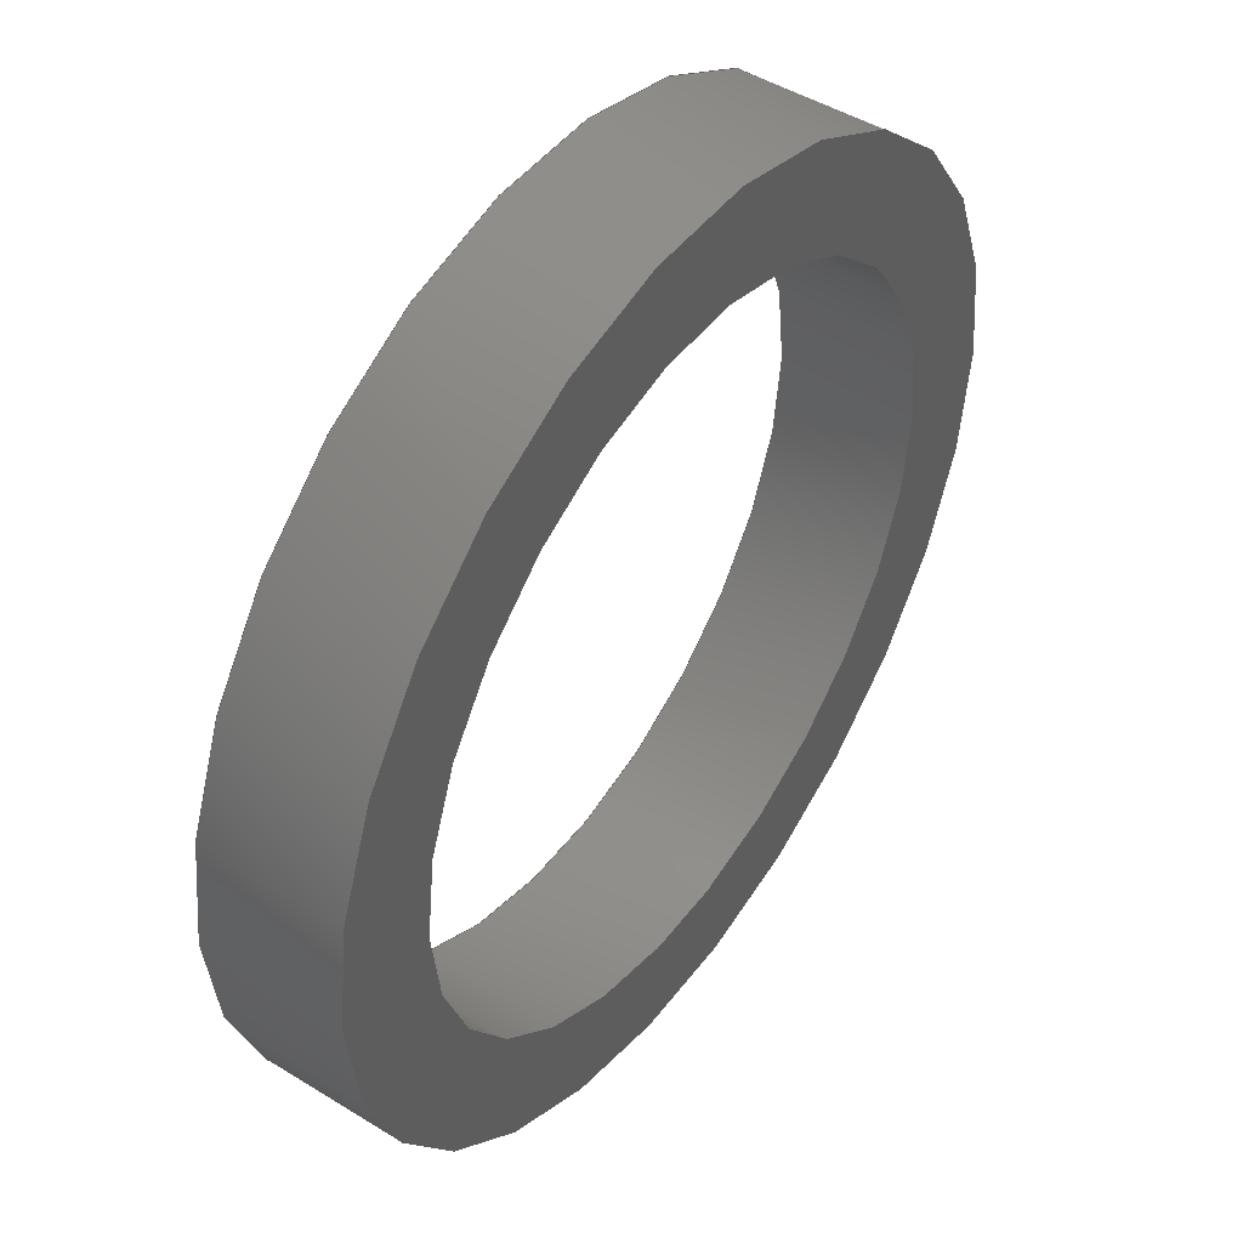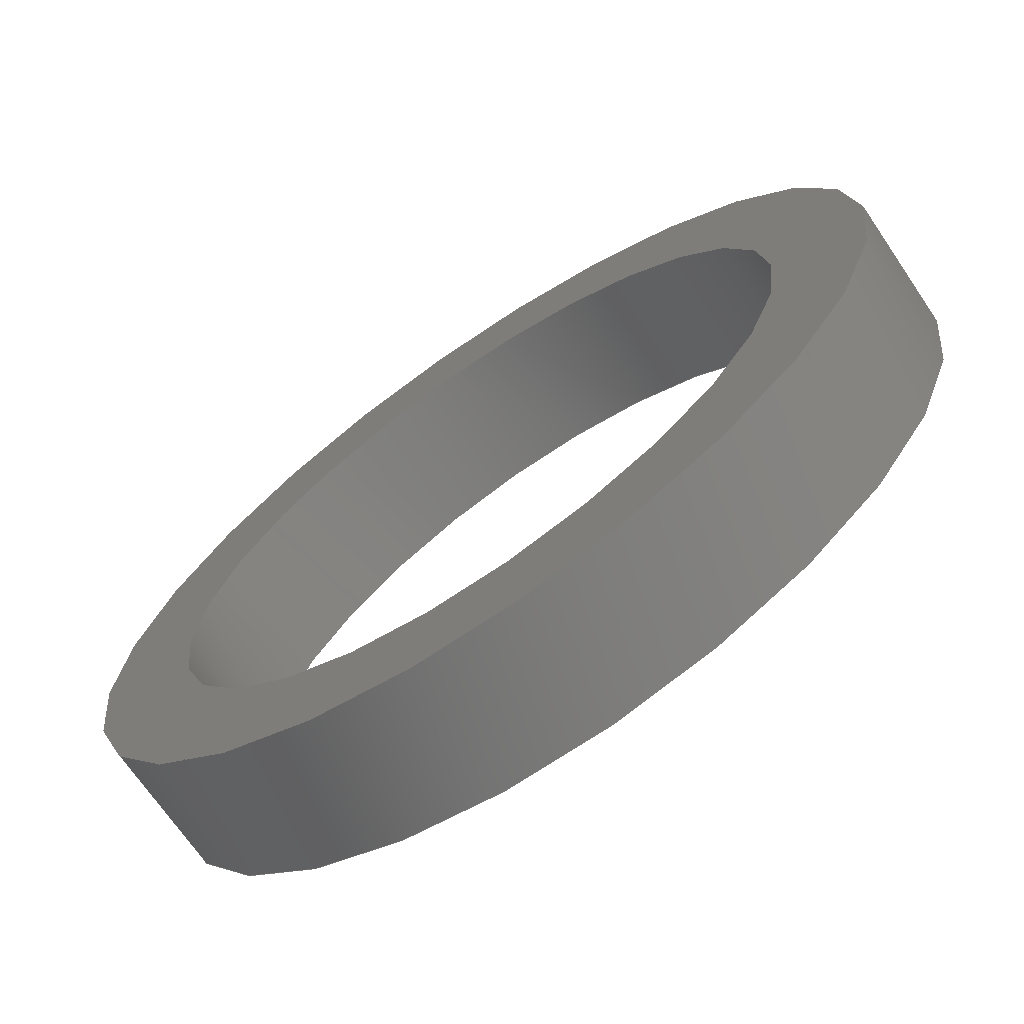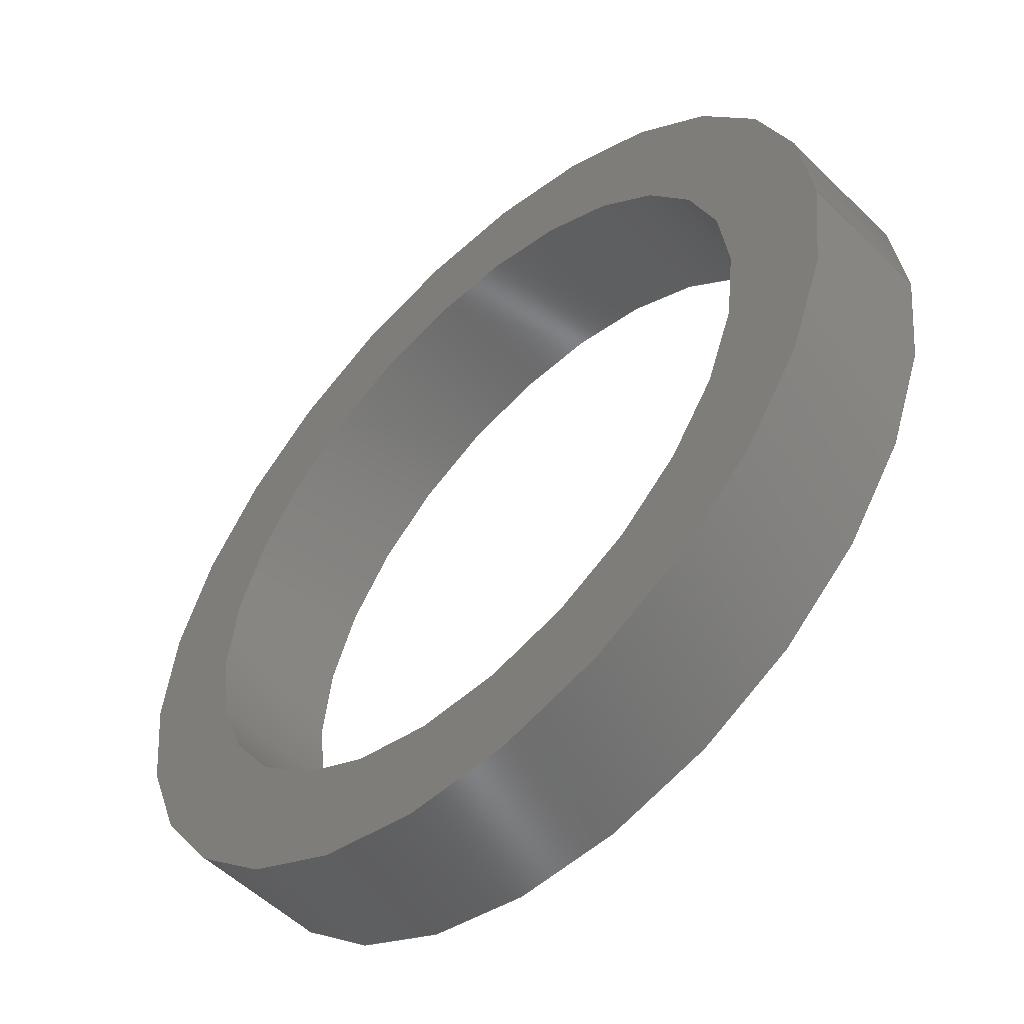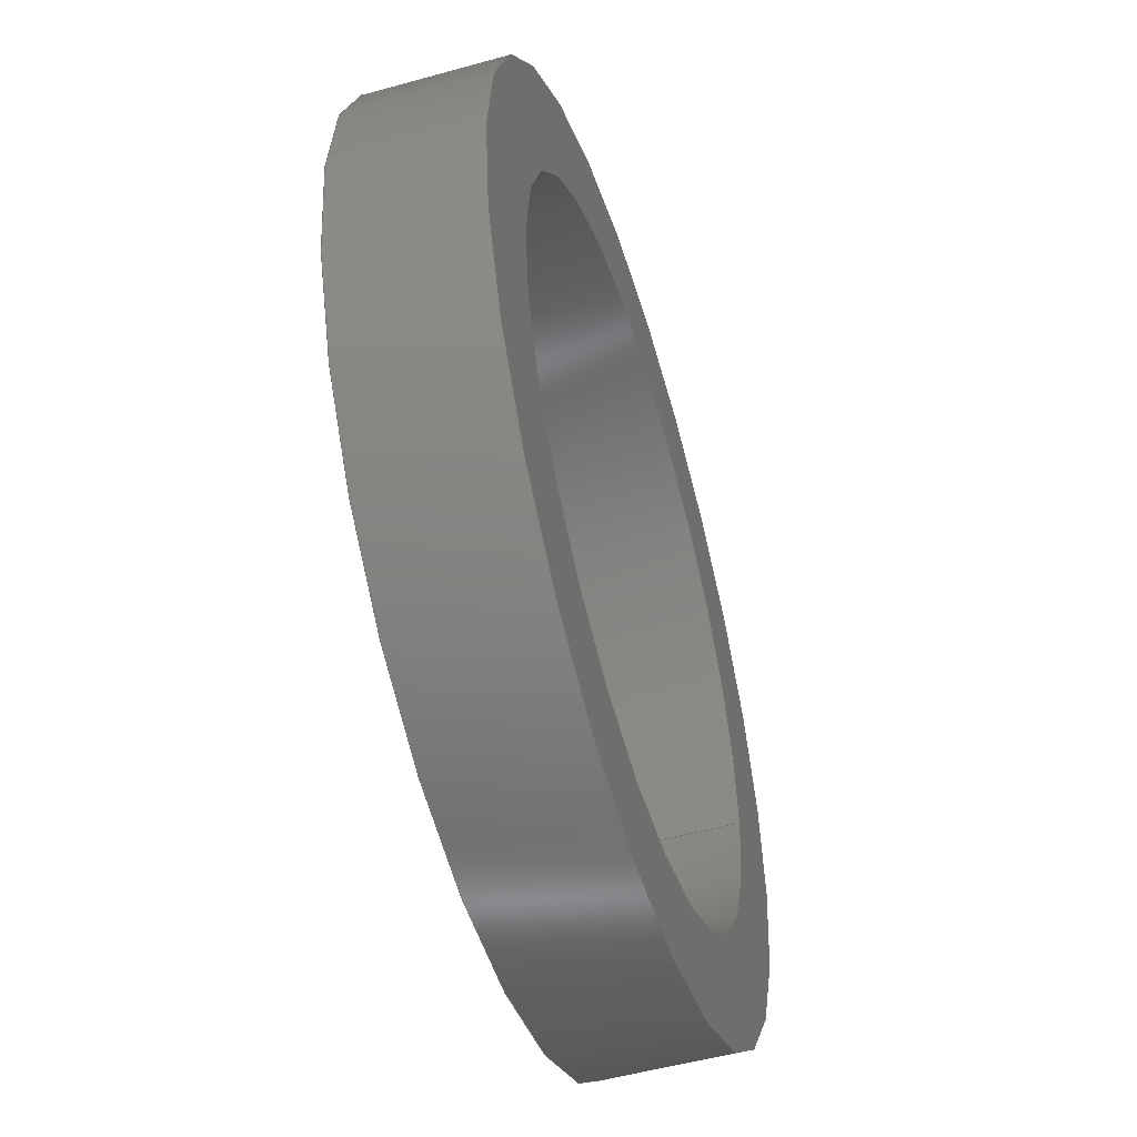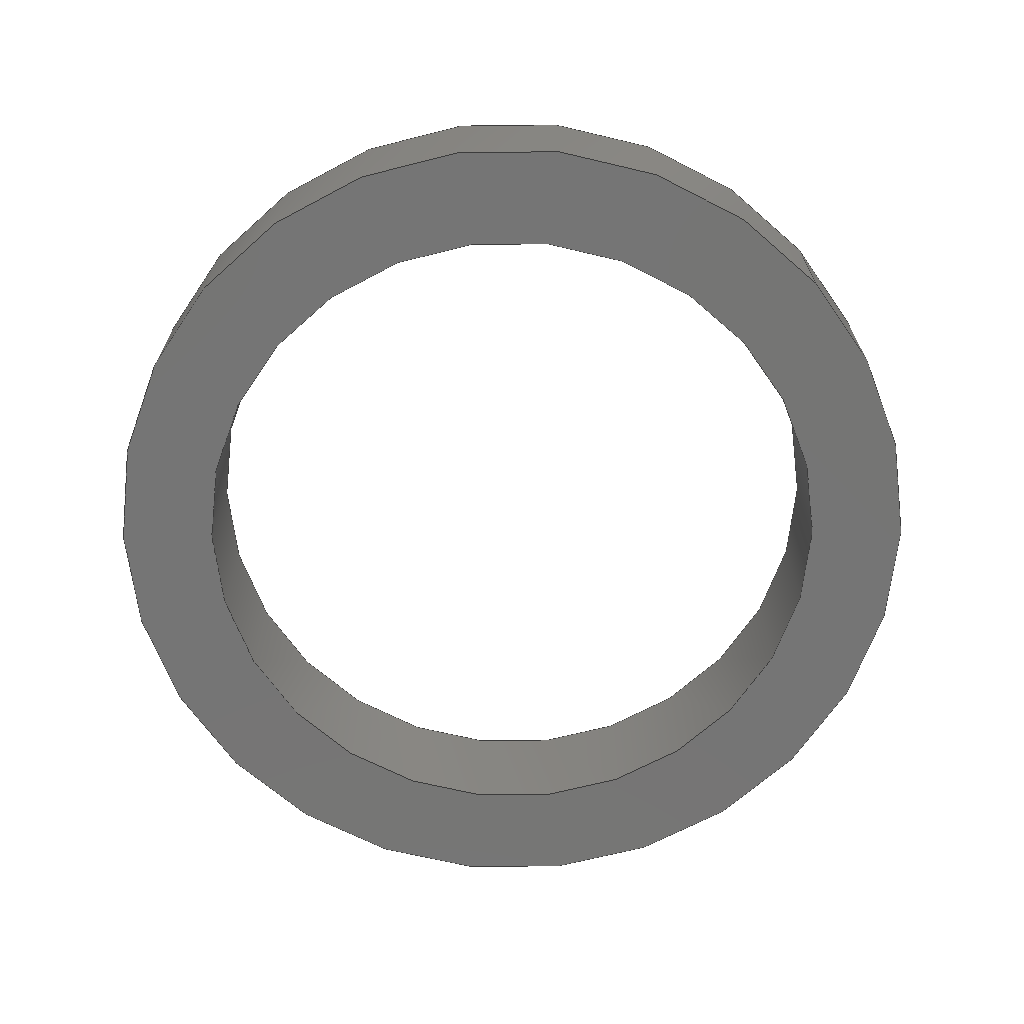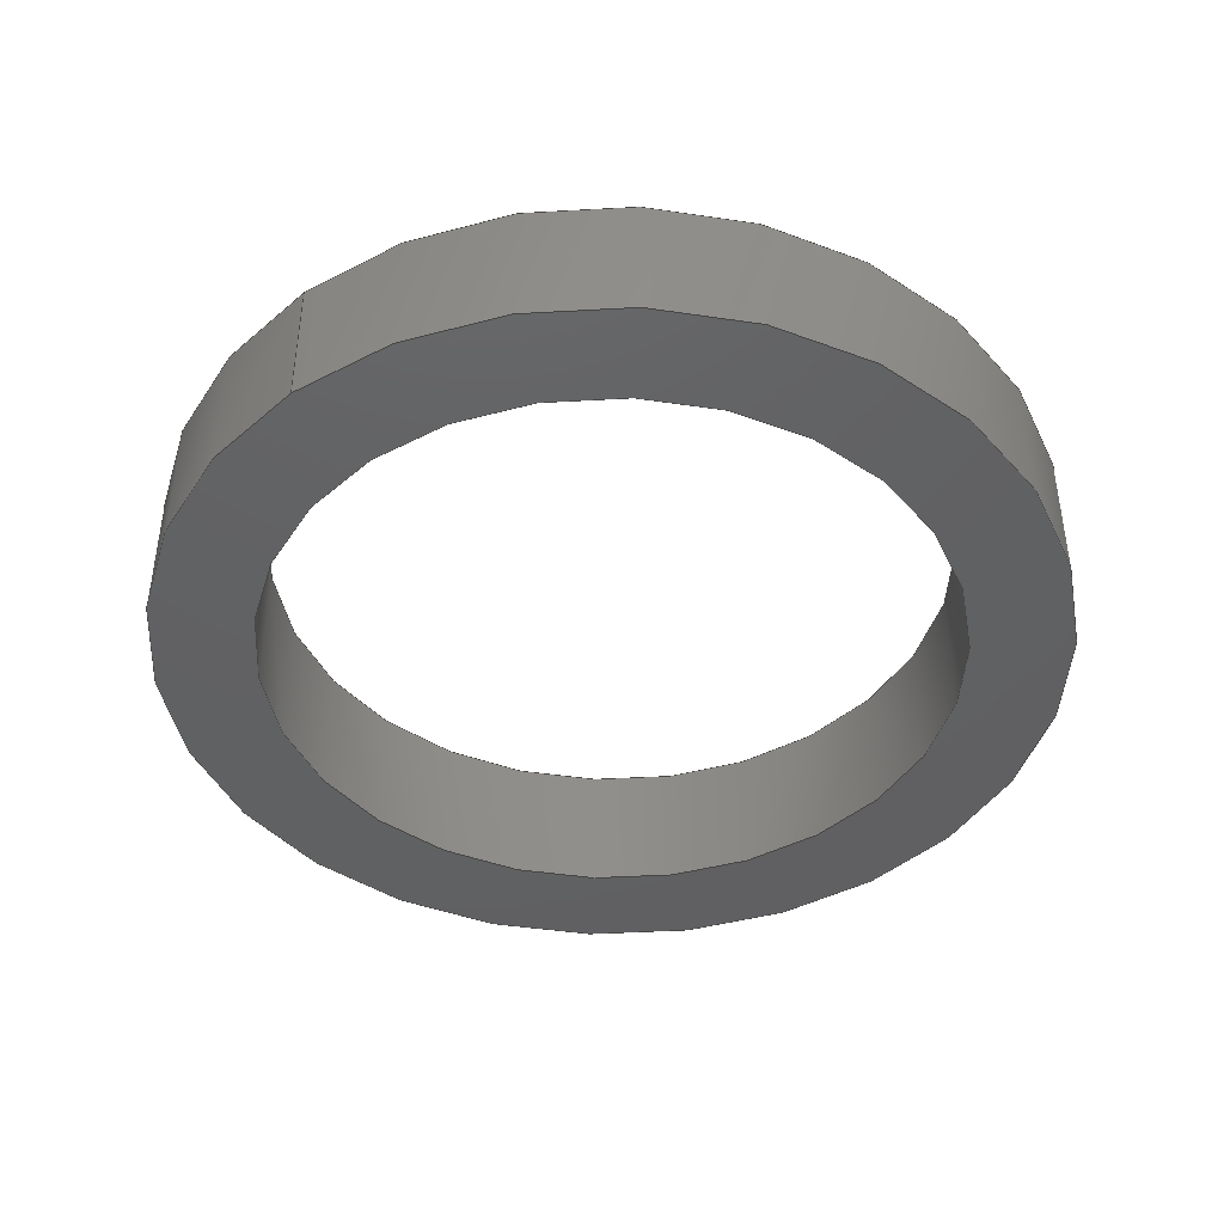
<metadata>
{"format":"step","ext":"step","renderer":"f3d","projection":"perspective","resolution":1024,"background":"white","views":[{"elev":46.8,"azim":-55.0,"up":"+Y"},{"elev":-70.1,"azim":34.2,"up":"+Y"},{"elev":-53.7,"azim":44.0,"up":"+Y"},{"elev":-51.7,"azim":-73.2,"up":"+Y"},{"elev":-67.6,"azim":42.0,"up":"+Z"},{"elev":-43.0,"azim":128.4,"up":"+Z"}]}
</metadata>
<code>
ISO-10303-21;
DATA;
#1 = APPLICATION_PROTOCOL_DEFINITION('international standard',
  'automotive_design',2000,#2);
#2 = APPLICATION_CONTEXT(
  'core data for automotive mechanical design processes');
#3 = SHAPE_DEFINITION_REPRESENTATION(#4,#10);
#4 = PRODUCT_DEFINITION_SHAPE('','',#5);
#5 = PRODUCT_DEFINITION('design','',#6,#9);
#6 = PRODUCT_DEFINITION_FORMATION('','',#7);
#7 = PRODUCT('Exhaust-Spacing-Ring','Exhaust-Spacing-Ring','',(#8));
#8 = PRODUCT_CONTEXT('',#2,'mechanical');
#9 = PRODUCT_DEFINITION_CONTEXT('part definition',#2,'design');
#10 = SHAPE_REPRESENTATION('',(#11,#15),#19);
#11 = AXIS2_PLACEMENT_3D('',#12,#13,#14);
#12 = CARTESIAN_POINT('',(0,0,0));
#13 = DIRECTION('',(0,0,1));
#14 = DIRECTION('',(1,0,-0));
#15 = AXIS2_PLACEMENT_3D('',#16,#17,#18);
#16 = CARTESIAN_POINT('',(0,0,0));
#17 = DIRECTION('',(0,0,1));
#18 = DIRECTION('',(1,0,0));
#19 = ( GEOMETRIC_REPRESENTATION_CONTEXT(3) 
GLOBAL_UNCERTAINTY_ASSIGNED_CONTEXT((#23)) GLOBAL_UNIT_ASSIGNED_CONTEXT(
(#20,#21,#22)) REPRESENTATION_CONTEXT('Context #1',
  '3D Context with UNIT and UNCERTAINTY') );
#20 = ( LENGTH_UNIT() NAMED_UNIT(*) SI_UNIT(.MILLI.,.METRE.) );
#21 = ( NAMED_UNIT(*) PLANE_ANGLE_UNIT() SI_UNIT($,.RADIAN.) );
#22 = ( NAMED_UNIT(*) SI_UNIT($,.STERADIAN.) SOLID_ANGLE_UNIT() );
#23 = UNCERTAINTY_MEASURE_WITH_UNIT(LENGTH_MEASURE(1e-07),#20,
  'distance_accuracy_value','confusion accuracy');
#24 = PRODUCT_RELATED_PRODUCT_CATEGORY('part',$,(#7));
#25 = SHAPE_DEFINITION_REPRESENTATION(#26,#32);
#26 = PRODUCT_DEFINITION_SHAPE('','',#27);
#27 = PRODUCT_DEFINITION('design','',#28,#31);
#28 = PRODUCT_DEFINITION_FORMATION('','',#29);
#29 = PRODUCT('Body065','Body065','',(#30));
#30 = PRODUCT_CONTEXT('',#2,'mechanical');
#31 = PRODUCT_DEFINITION_CONTEXT('part definition',#2,'design');
#32 = ADVANCED_BREP_SHAPE_REPRESENTATION('',(#11,#33),#125);
#33 = MANIFOLD_SOLID_BREP('',#34);
#34 = CLOSED_SHELL('',(#35,#68,#101,#113));
#35 = ADVANCED_FACE('',(#36),#63,.T.);
#36 = FACE_BOUND('',#37,.F.);
#37 = EDGE_LOOP('',(#38,#48,#55,#56));
#38 = ORIENTED_EDGE('',*,*,#39,.T.);
#39 = EDGE_CURVE('',#40,#42,#44,.T.);
#40 = VERTEX_POINT('',#41);
#41 = CARTESIAN_POINT('',(6.6,0,0));
#42 = VERTEX_POINT('',#43);
#43 = CARTESIAN_POINT('',(6.6,0,2));
#44 = LINE('',#45,#46);
#45 = CARTESIAN_POINT('',(6.6,0,0));
#46 = VECTOR('',#47,1);
#47 = DIRECTION('',(0,0,1));
#48 = ORIENTED_EDGE('',*,*,#49,.T.);
#49 = EDGE_CURVE('',#42,#42,#50,.T.);
#50 = CIRCLE('',#51,6.6);
#51 = AXIS2_PLACEMENT_3D('',#52,#53,#54);
#52 = CARTESIAN_POINT('',(0,0,2));
#53 = DIRECTION('',(0,0,1));
#54 = DIRECTION('',(1,0,0));
#55 = ORIENTED_EDGE('',*,*,#39,.F.);
#56 = ORIENTED_EDGE('',*,*,#57,.F.);
#57 = EDGE_CURVE('',#40,#40,#58,.T.);
#58 = CIRCLE('',#59,6.6);
#59 = AXIS2_PLACEMENT_3D('',#60,#61,#62);
#60 = CARTESIAN_POINT('',(0,0,0));
#61 = DIRECTION('',(0,0,1));
#62 = DIRECTION('',(1,0,0));
#63 = CYLINDRICAL_SURFACE('',#64,6.6);
#64 = AXIS2_PLACEMENT_3D('',#65,#66,#67);
#65 = CARTESIAN_POINT('',(0,0,0));
#66 = DIRECTION('',(-0,-0,-1));
#67 = DIRECTION('',(1,0,0));
#68 = ADVANCED_FACE('',(#69),#96,.F.);
#69 = FACE_BOUND('',#70,.T.);
#70 = EDGE_LOOP('',(#71,#81,#88,#89));
#71 = ORIENTED_EDGE('',*,*,#72,.T.);
#72 = EDGE_CURVE('',#73,#75,#77,.T.);
#73 = VERTEX_POINT('',#74);
#74 = CARTESIAN_POINT('',(5.1,0,0));
#75 = VERTEX_POINT('',#76);
#76 = CARTESIAN_POINT('',(5.1,0,2));
#77 = LINE('',#78,#79);
#78 = CARTESIAN_POINT('',(5.1,0,0));
#79 = VECTOR('',#80,1);
#80 = DIRECTION('',(0,0,1));
#81 = ORIENTED_EDGE('',*,*,#82,.T.);
#82 = EDGE_CURVE('',#75,#75,#83,.T.);
#83 = CIRCLE('',#84,5.1);
#84 = AXIS2_PLACEMENT_3D('',#85,#86,#87);
#85 = CARTESIAN_POINT('',(0,0,2));
#86 = DIRECTION('',(0,0,1));
#87 = DIRECTION('',(1,0,0));
#88 = ORIENTED_EDGE('',*,*,#72,.F.);
#89 = ORIENTED_EDGE('',*,*,#90,.F.);
#90 = EDGE_CURVE('',#73,#73,#91,.T.);
#91 = CIRCLE('',#92,5.1);
#92 = AXIS2_PLACEMENT_3D('',#93,#94,#95);
#93 = CARTESIAN_POINT('',(0,0,0));
#94 = DIRECTION('',(0,0,1));
#95 = DIRECTION('',(1,0,0));
#96 = CYLINDRICAL_SURFACE('',#97,5.1);
#97 = AXIS2_PLACEMENT_3D('',#98,#99,#100);
#98 = CARTESIAN_POINT('',(0,0,0));
#99 = DIRECTION('',(-0,-0,-1));
#100 = DIRECTION('',(1,0,0));
#101 = ADVANCED_FACE('',(#102,#105),#108,.F.);
#102 = FACE_BOUND('',#103,.F.);
#103 = EDGE_LOOP('',(#104));
#104 = ORIENTED_EDGE('',*,*,#57,.T.);
#105 = FACE_BOUND('',#106,.T.);
#106 = EDGE_LOOP('',(#107));
#107 = ORIENTED_EDGE('',*,*,#90,.T.);
#108 = PLANE('',#109);
#109 = AXIS2_PLACEMENT_3D('',#110,#111,#112);
#110 = CARTESIAN_POINT('',(-3.5e-16,8e-17,0));
#111 = DIRECTION('',(0,0,1));
#112 = DIRECTION('',(1,0,0));
#113 = ADVANCED_FACE('',(#114,#117),#120,.T.);
#114 = FACE_BOUND('',#115,.T.);
#115 = EDGE_LOOP('',(#116));
#116 = ORIENTED_EDGE('',*,*,#49,.T.);
#117 = FACE_BOUND('',#118,.F.);
#118 = EDGE_LOOP('',(#119));
#119 = ORIENTED_EDGE('',*,*,#82,.T.);
#120 = PLANE('',#121);
#121 = AXIS2_PLACEMENT_3D('',#122,#123,#124);
#122 = CARTESIAN_POINT('',(-3.5e-16,8e-17,2));
#123 = DIRECTION('',(0,0,1));
#124 = DIRECTION('',(1,0,0));
#125 = ( GEOMETRIC_REPRESENTATION_CONTEXT(3) 
GLOBAL_UNCERTAINTY_ASSIGNED_CONTEXT((#129)) GLOBAL_UNIT_ASSIGNED_CONTEXT
((#126,#127,#128)) REPRESENTATION_CONTEXT('Context #1',
  '3D Context with UNIT and UNCERTAINTY') );
#126 = ( LENGTH_UNIT() NAMED_UNIT(*) SI_UNIT(.MILLI.,.METRE.) );
#127 = ( NAMED_UNIT(*) PLANE_ANGLE_UNIT() SI_UNIT($,.RADIAN.) );
#128 = ( NAMED_UNIT(*) SI_UNIT($,.STERADIAN.) SOLID_ANGLE_UNIT() );
#129 = UNCERTAINTY_MEASURE_WITH_UNIT(LENGTH_MEASURE(1e-07),#126,
  'distance_accuracy_value','confusion accuracy');
#130 = CONTEXT_DEPENDENT_SHAPE_REPRESENTATION(#131,#133);
#131 = ( REPRESENTATION_RELATIONSHIP('','',#32,#10) 
REPRESENTATION_RELATIONSHIP_WITH_TRANSFORMATION(#132) 
SHAPE_REPRESENTATION_RELATIONSHIP() );
#132 = ITEM_DEFINED_TRANSFORMATION('','',#11,#15);
#133 = PRODUCT_DEFINITION_SHAPE('Placement','Placement of an item',#134
  );
#134 = NEXT_ASSEMBLY_USAGE_OCCURRENCE('1','Body065','',#5,#27,$);
#135 = PRODUCT_RELATED_PRODUCT_CATEGORY('part',$,(#29));
#136 = MECHANICAL_DESIGN_GEOMETRIC_PRESENTATION_REPRESENTATION('',(#137)
  ,#125);
#137 = STYLED_ITEM('color',(#138),#33);
#138 = PRESENTATION_STYLE_ASSIGNMENT((#139,#145));
#139 = SURFACE_STYLE_USAGE(.BOTH.,#140);
#140 = SURFACE_SIDE_STYLE('',(#141));
#141 = SURFACE_STYLE_FILL_AREA(#142);
#142 = FILL_AREA_STYLE('',(#143));
#143 = FILL_AREA_STYLE_COLOUR('',#144);
#144 = COLOUR_RGB('',0.8,0.8,0.8);
#145 = CURVE_STYLE('',#146,POSITIVE_LENGTH_MEASURE(0.1),#147);
#146 = DRAUGHTING_PRE_DEFINED_CURVE_FONT('continuous');
#147 = COLOUR_RGB('',0.09804,0.09804,
  0.09804);
ENDSEC;
END-ISO-10303-21;

</code>
